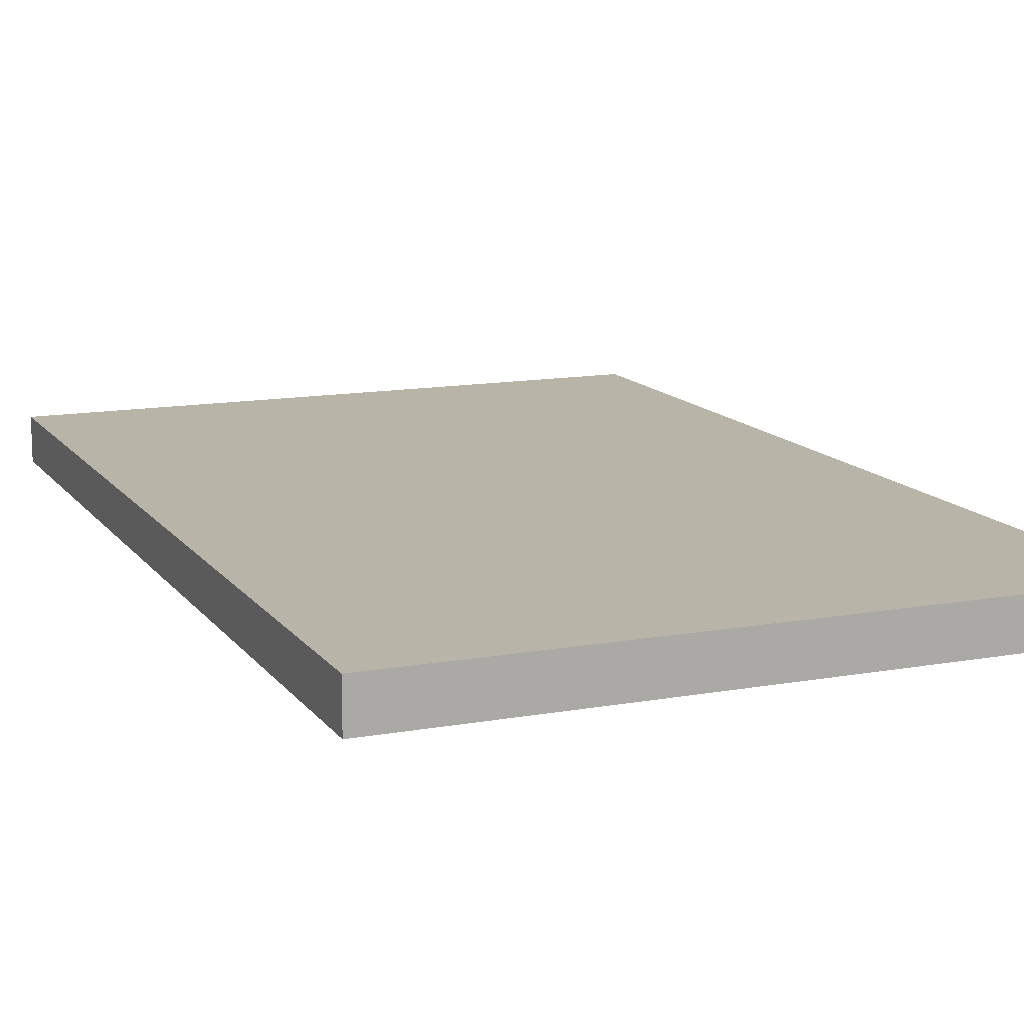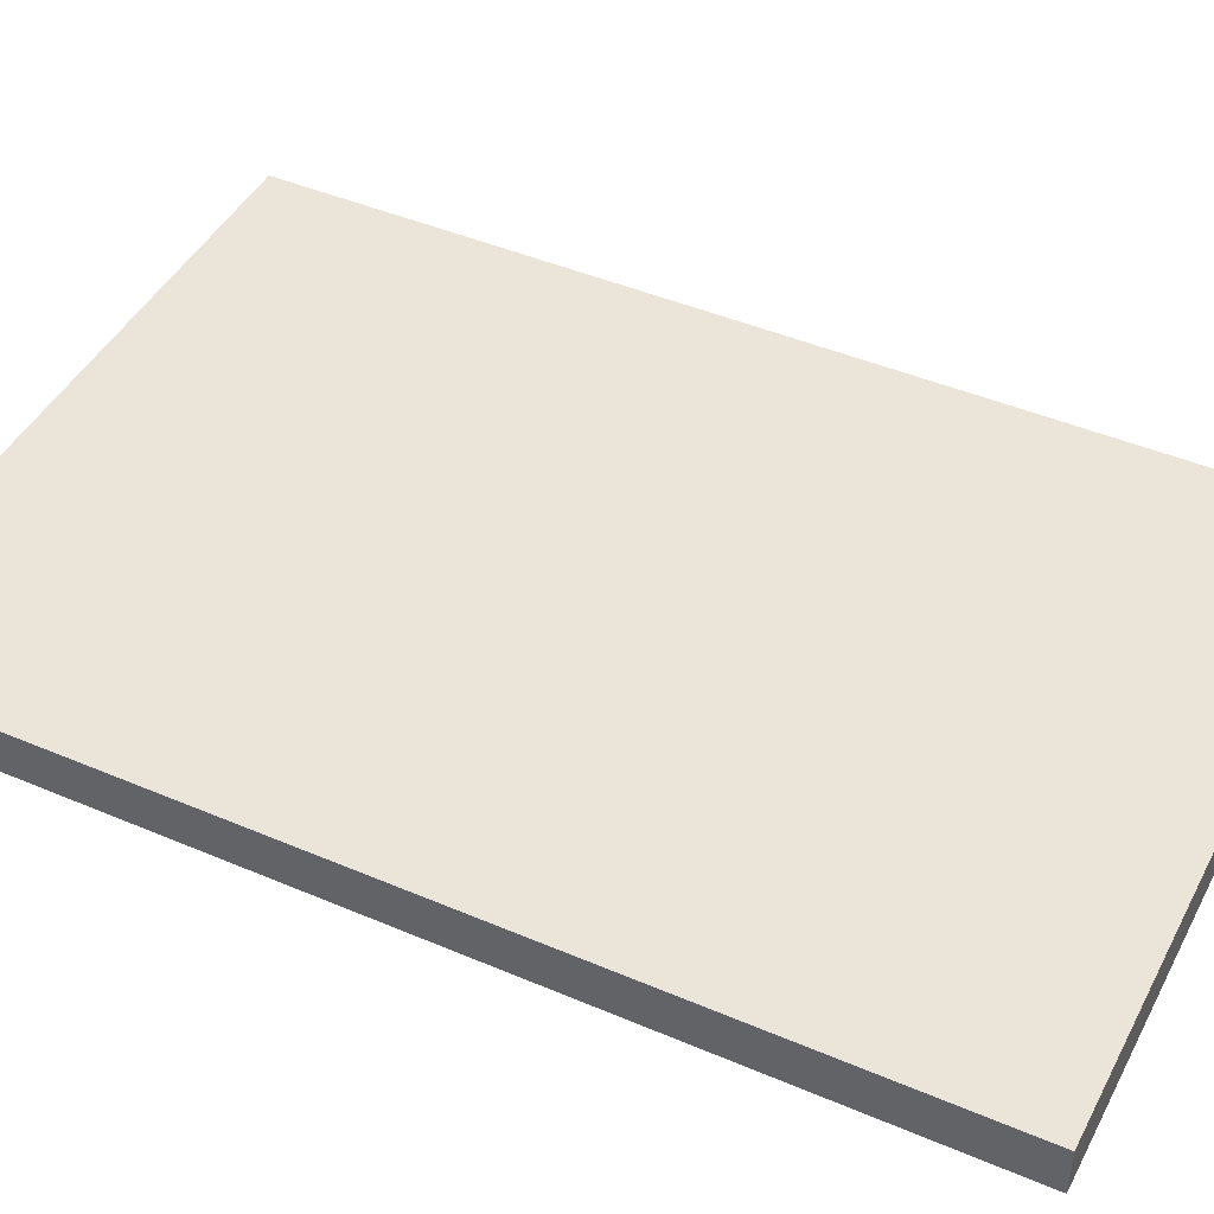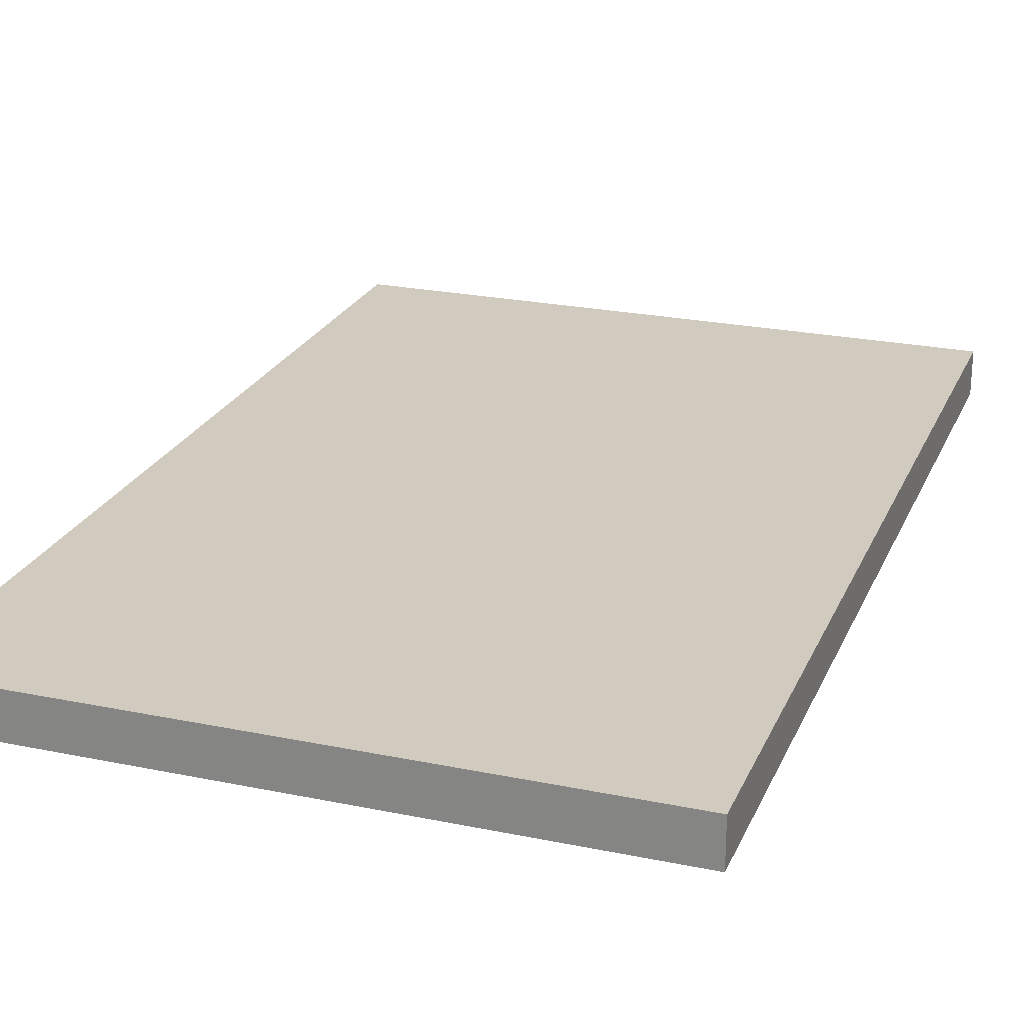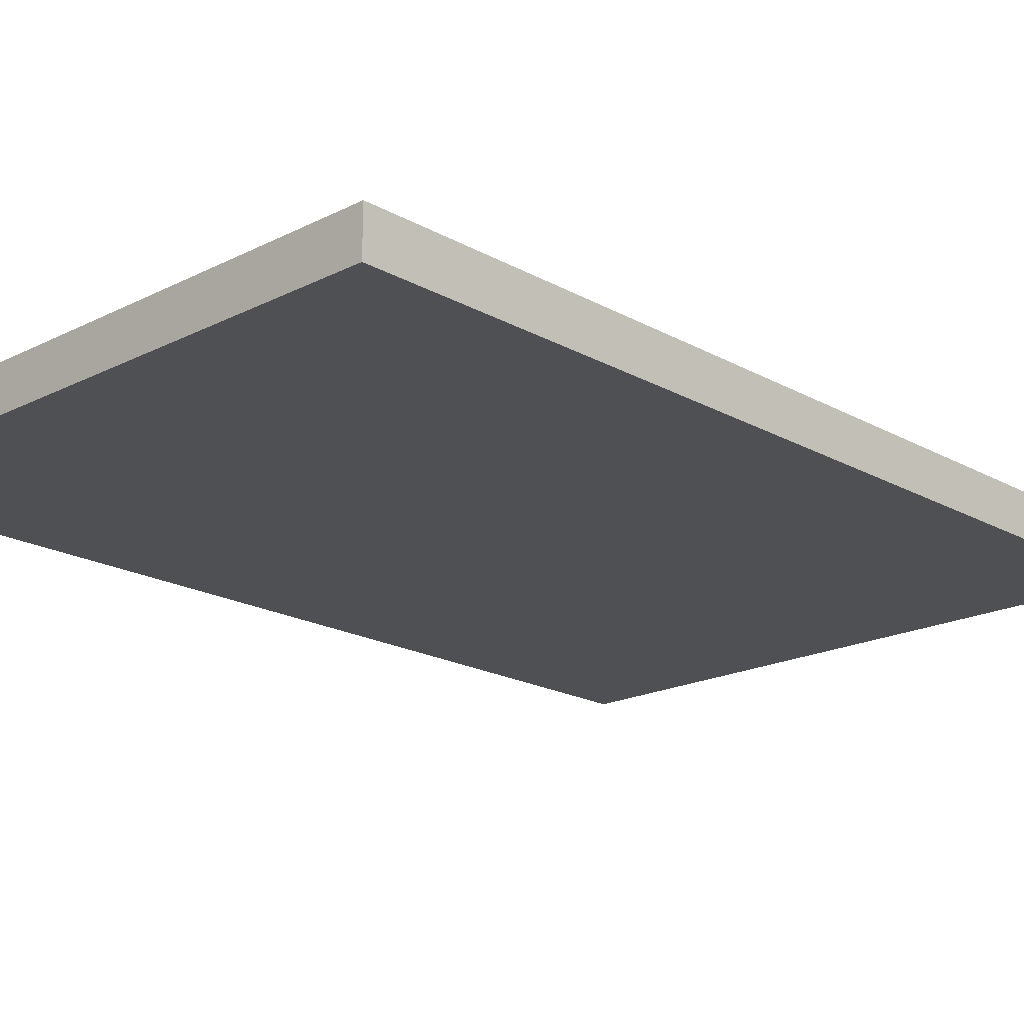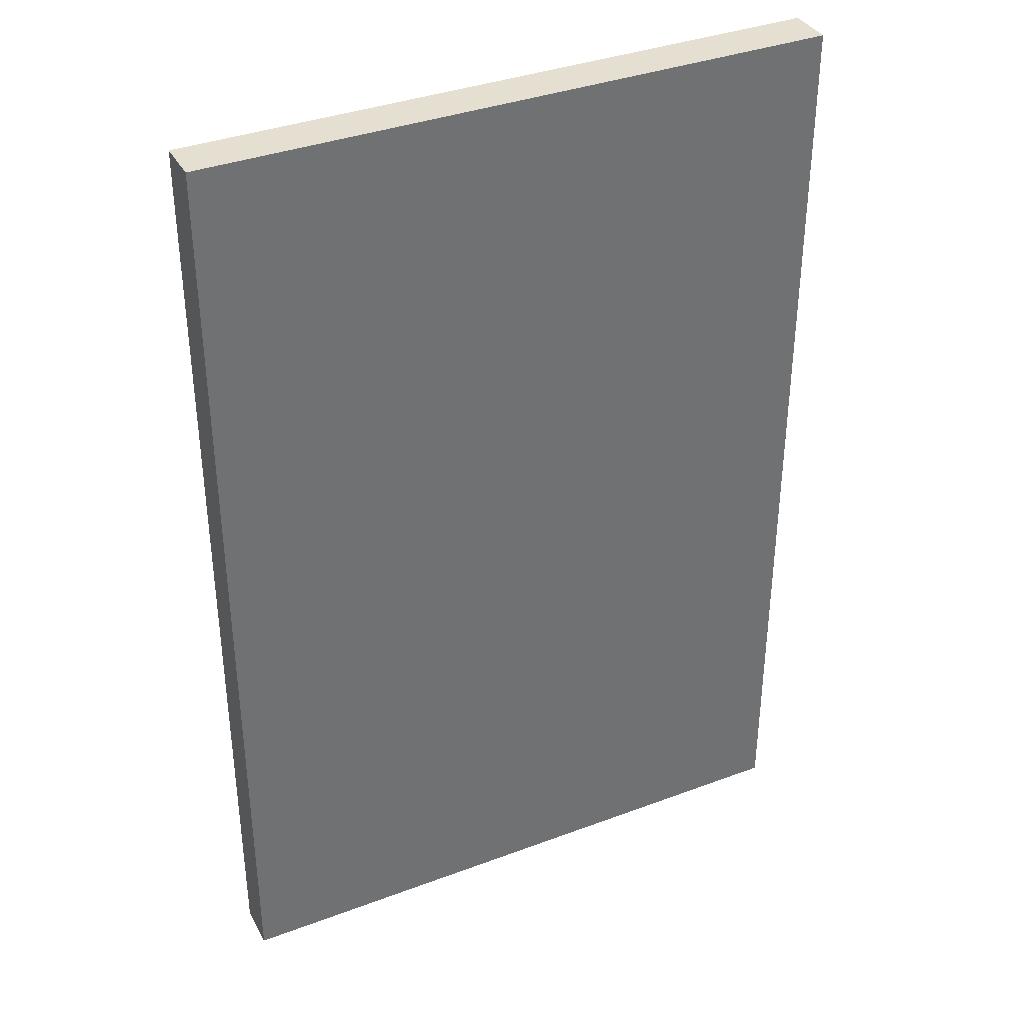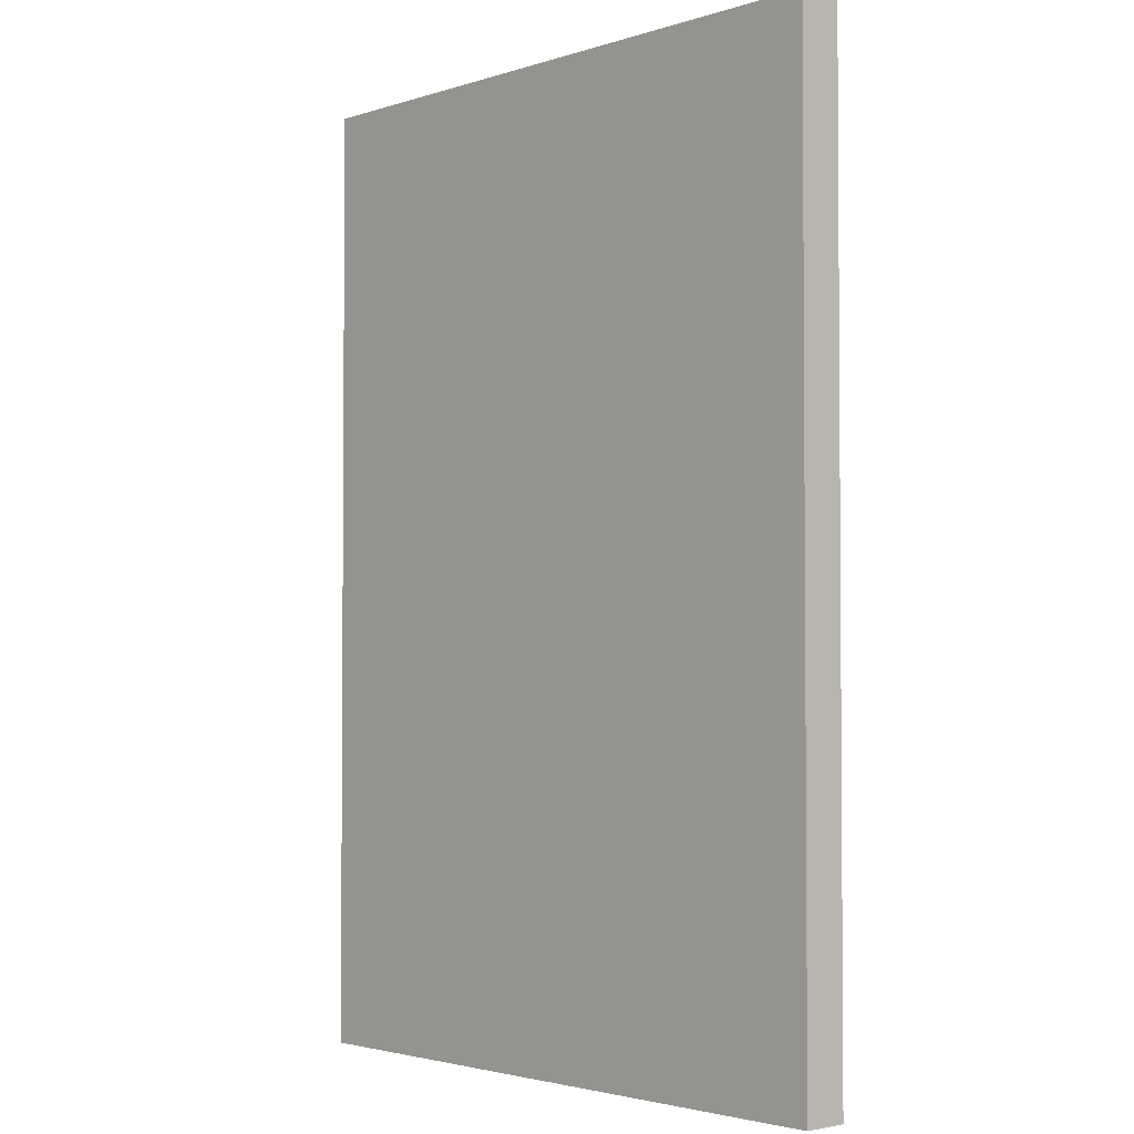
<metadata>
{"format":"obj","ext":"obj","renderer":"f3d","projection":"perspective","resolution":1024,"background":"white","views":[{"elev":13.1,"azim":157.5,"up":"+Z"},{"elev":44.6,"azim":-63.6,"up":"+Z"},{"elev":23.6,"azim":-160.8,"up":"+Z"},{"elev":-19.2,"azim":-136.4,"up":"+Z"},{"elev":36.7,"azim":-25.9,"up":"+Y"},{"elev":-2.6,"azim":-132.5,"up":"+Y"}]}
</metadata>
<code>
v -0.2 0.2 0.06
v -0.2 0.2 0.03174
v 0.2 0.2 0.03174
v 0.2 0.2 0.06
v -0.2 0.8 0.06
v -0.2 0.8 0.03174
v 0.2 0.8 0.03174
v 0.2 0.8 0.06
o Cube_Cube.001
f 6 2 1
f 7 3 2
f 8 4 3
f 5 1 4
f 2 3 4
f 7 6 5
f 5 6 1
f 6 7 2
f 7 8 3
f 8 5 4
f 1 2 4
f 8 7 5

</code>
